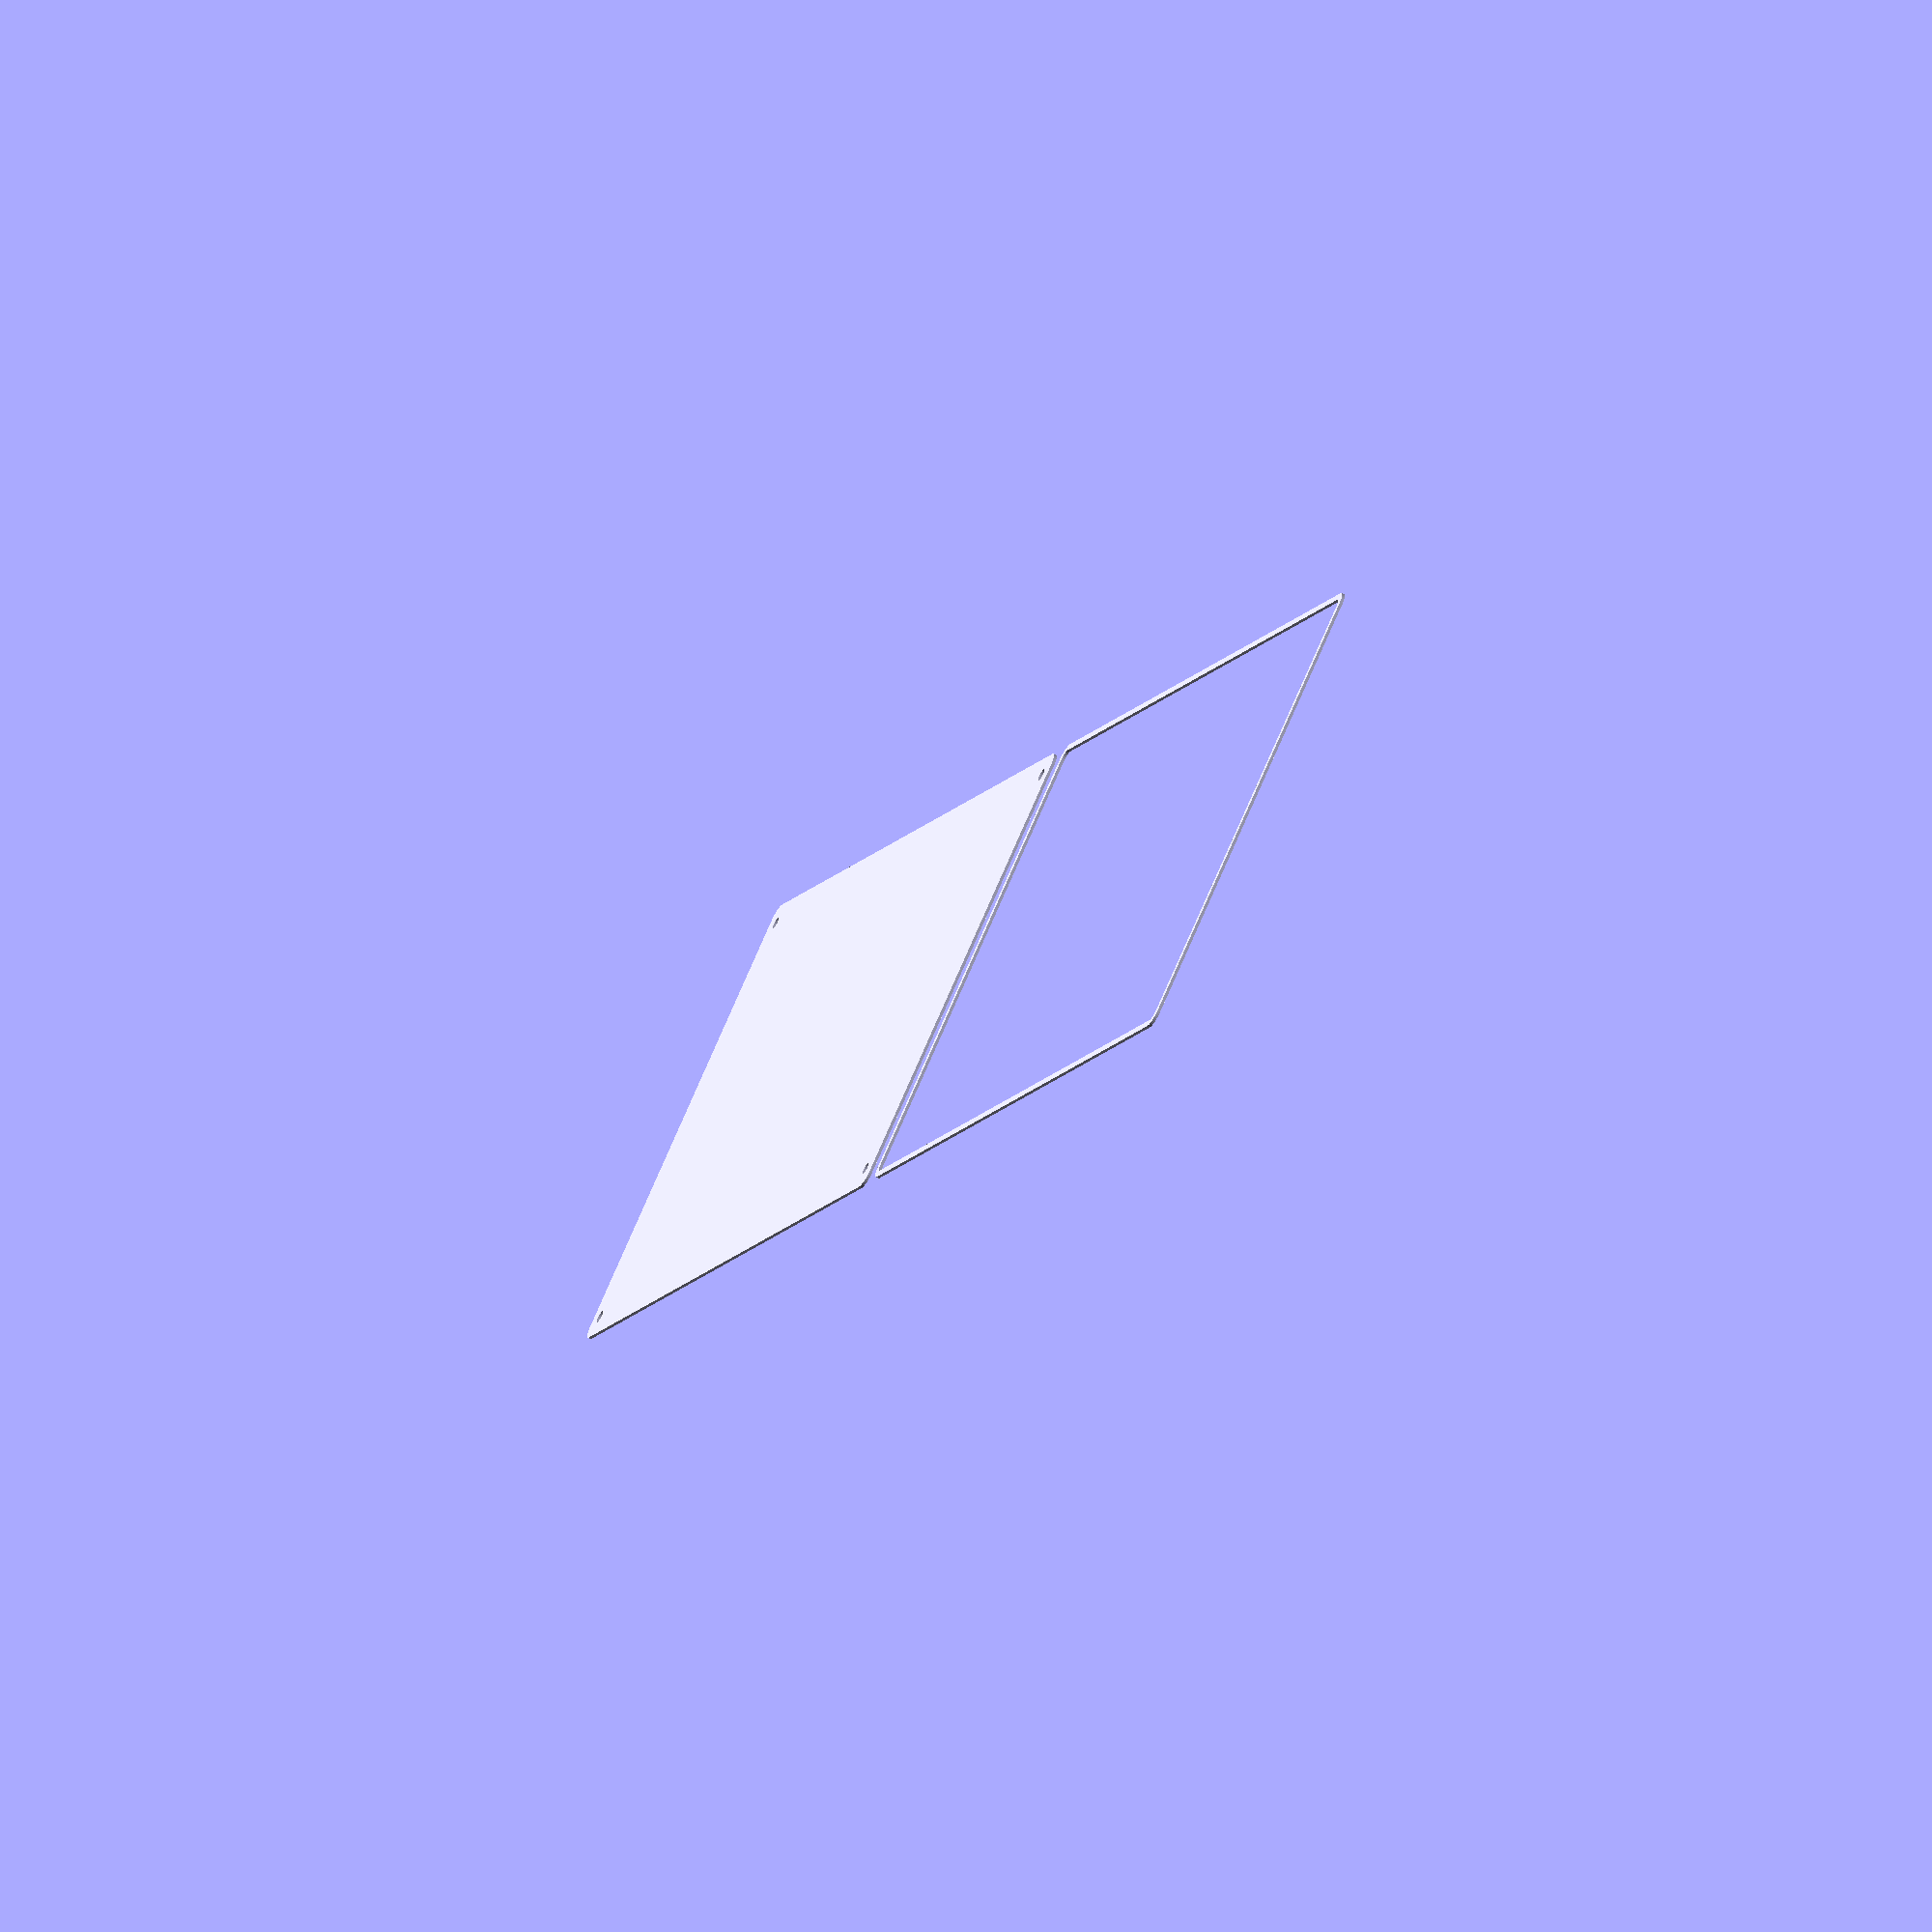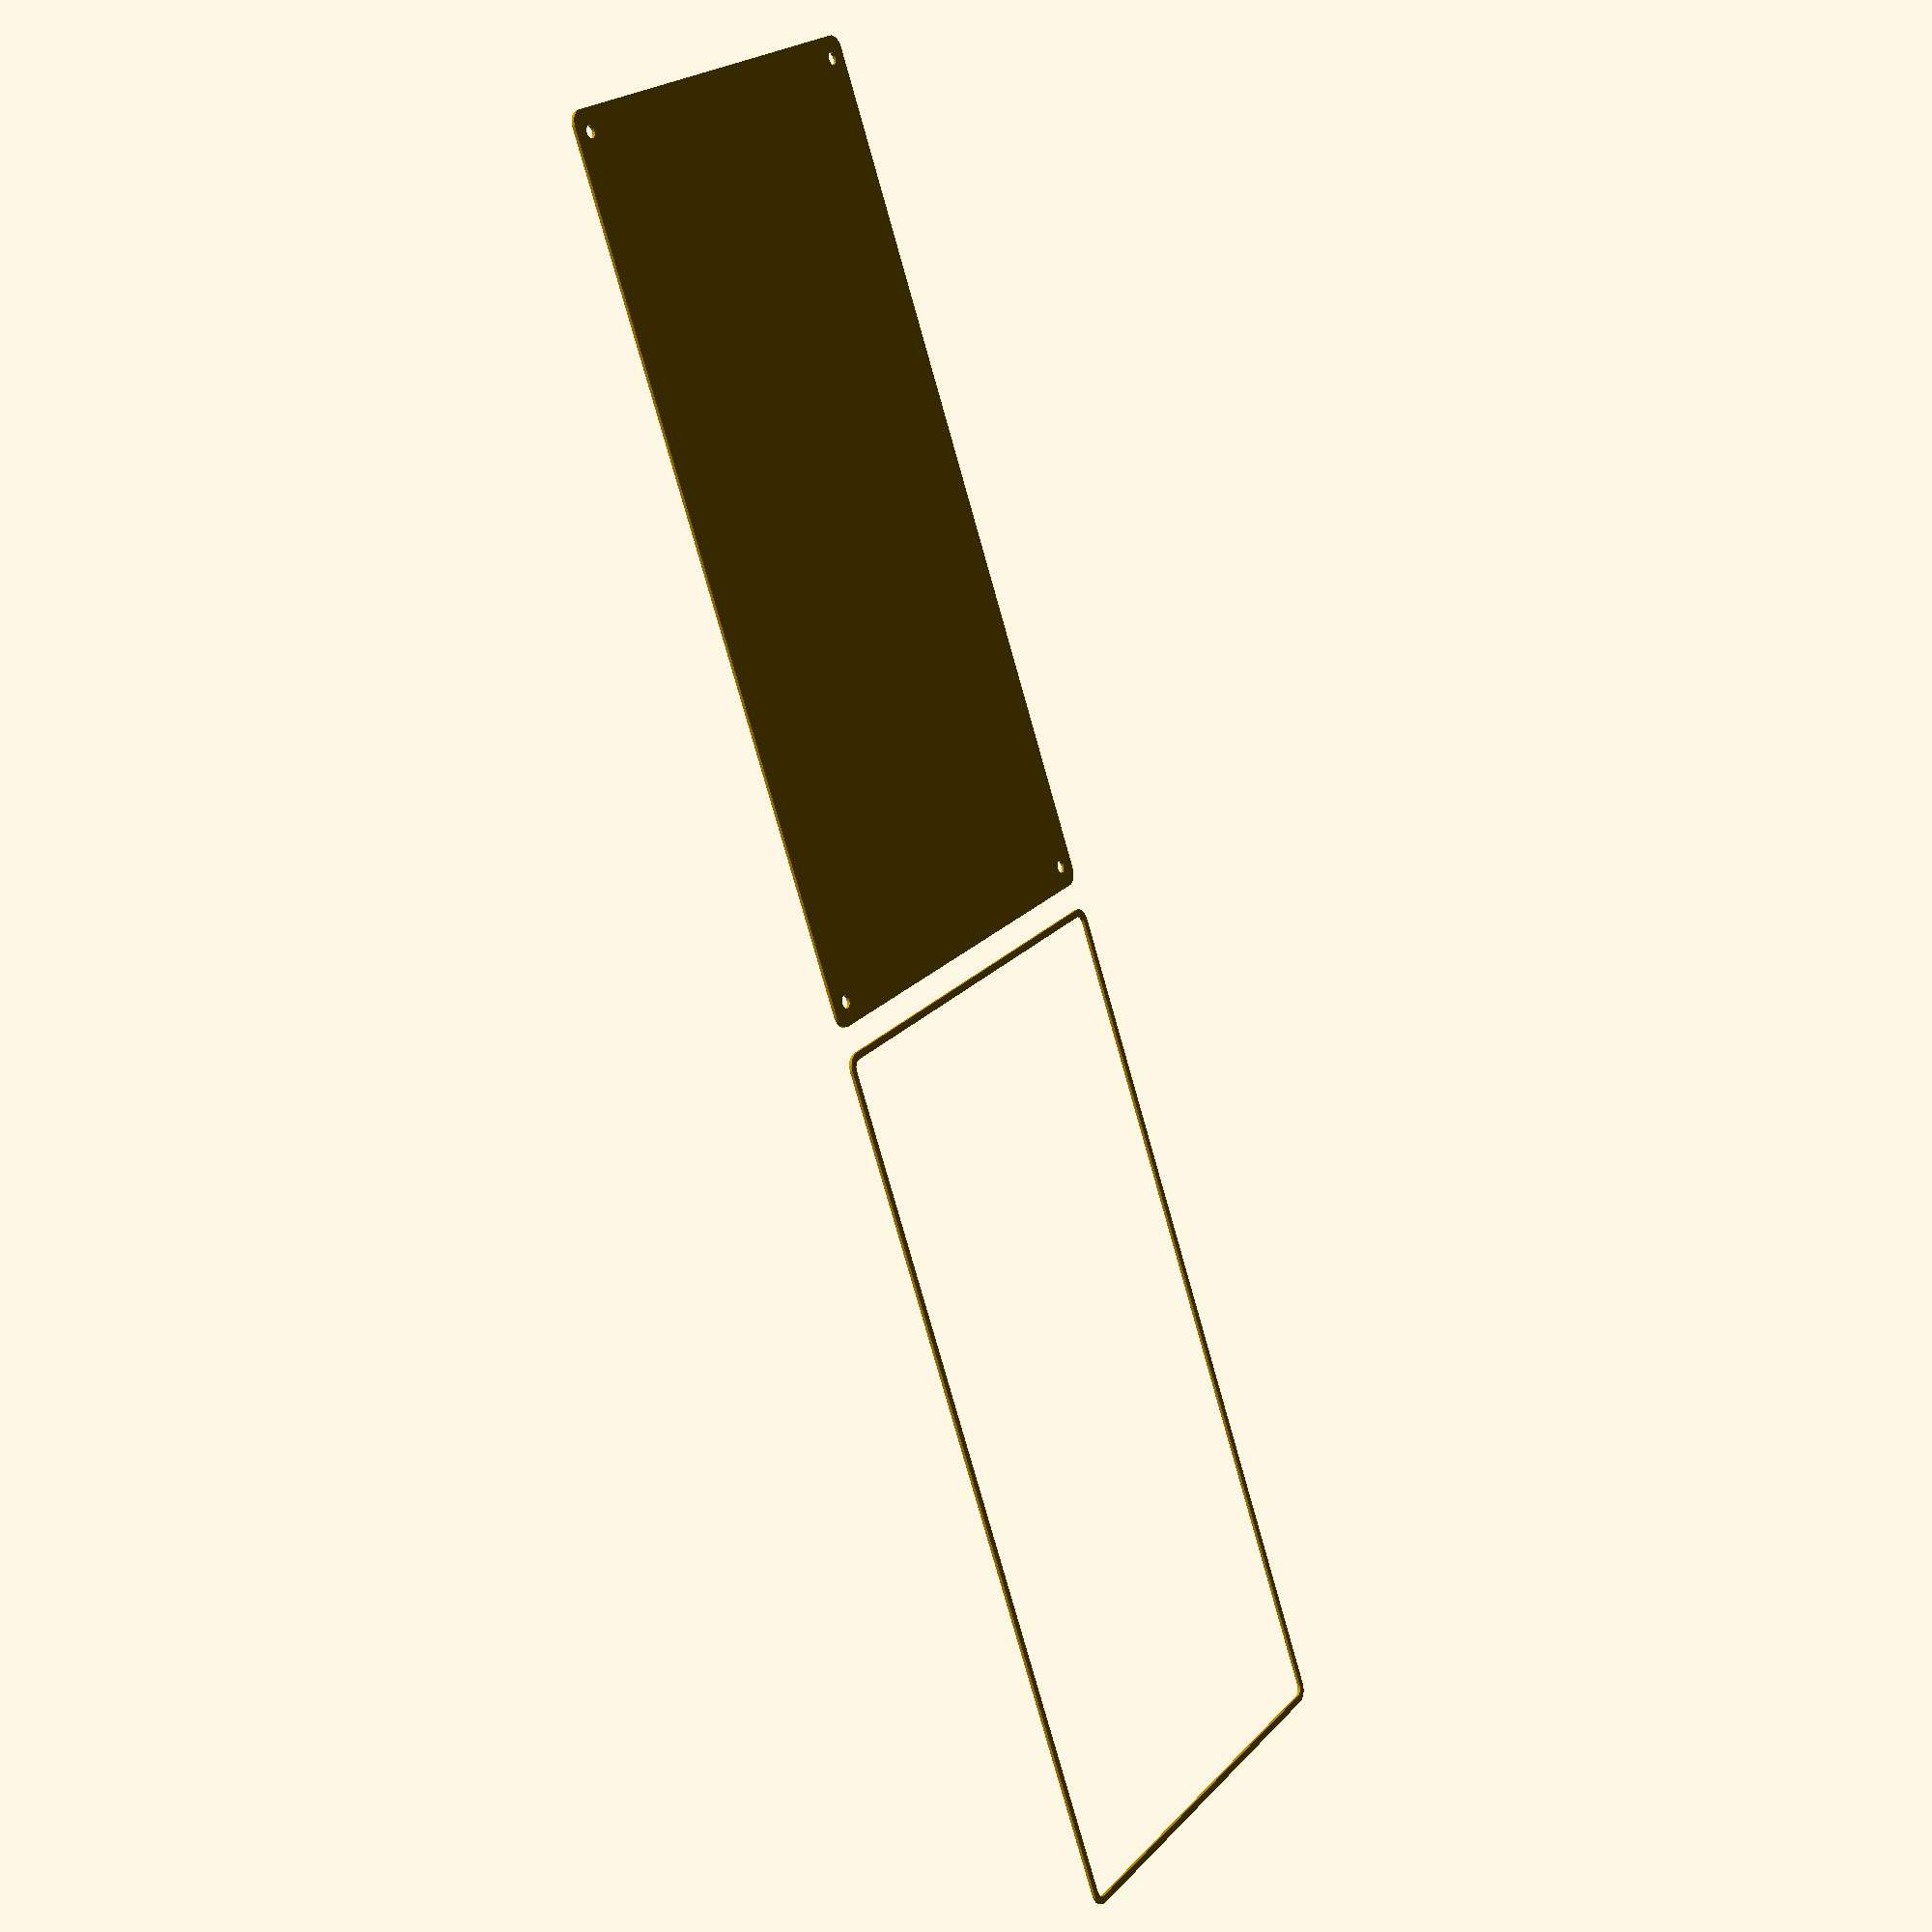
<openscad>
$fn = 50;


union() {
	translate(v = [0, 0, 0]) {
		projection() {
			intersection() {
				translate(v = [-500, -500, -4.5000000000]) {
					cube(size = [1000, 1000, 0.1000000000]);
				}
				difference() {
					union() {
						hull() {
							translate(v = [-77.5000000000, 145.0000000000, 0]) {
								cylinder(h = 12, r = 5);
							}
							translate(v = [77.5000000000, 145.0000000000, 0]) {
								cylinder(h = 12, r = 5);
							}
							translate(v = [-77.5000000000, -145.0000000000, 0]) {
								cylinder(h = 12, r = 5);
							}
							translate(v = [77.5000000000, -145.0000000000, 0]) {
								cylinder(h = 12, r = 5);
							}
						}
					}
					union() {
						translate(v = [-75.0000000000, -142.5000000000, 2]) {
							rotate(a = [0, 0, 0]) {
								difference() {
									union() {
										translate(v = [0, 0, -1.7000000000]) {
											cylinder(h = 1.7000000000, r1 = 1.5000000000, r2 = 2.4000000000);
										}
										cylinder(h = 50, r = 2.4000000000);
										translate(v = [0, 0, -6.0000000000]) {
											cylinder(h = 6, r = 1.5000000000);
										}
										translate(v = [0, 0, -6.0000000000]) {
											cylinder(h = 6, r = 1.8000000000);
										}
										translate(v = [0, 0, -6.0000000000]) {
											cylinder(h = 6, r = 1.5000000000);
										}
									}
									union();
								}
							}
						}
						translate(v = [75.0000000000, -142.5000000000, 2]) {
							rotate(a = [0, 0, 0]) {
								difference() {
									union() {
										translate(v = [0, 0, -1.7000000000]) {
											cylinder(h = 1.7000000000, r1 = 1.5000000000, r2 = 2.4000000000);
										}
										cylinder(h = 50, r = 2.4000000000);
										translate(v = [0, 0, -6.0000000000]) {
											cylinder(h = 6, r = 1.5000000000);
										}
										translate(v = [0, 0, -6.0000000000]) {
											cylinder(h = 6, r = 1.8000000000);
										}
										translate(v = [0, 0, -6.0000000000]) {
											cylinder(h = 6, r = 1.5000000000);
										}
									}
									union();
								}
							}
						}
						translate(v = [-75.0000000000, 142.5000000000, 2]) {
							rotate(a = [0, 0, 0]) {
								difference() {
									union() {
										translate(v = [0, 0, -1.7000000000]) {
											cylinder(h = 1.7000000000, r1 = 1.5000000000, r2 = 2.4000000000);
										}
										cylinder(h = 50, r = 2.4000000000);
										translate(v = [0, 0, -6.0000000000]) {
											cylinder(h = 6, r = 1.5000000000);
										}
										translate(v = [0, 0, -6.0000000000]) {
											cylinder(h = 6, r = 1.8000000000);
										}
										translate(v = [0, 0, -6.0000000000]) {
											cylinder(h = 6, r = 1.5000000000);
										}
									}
									union();
								}
							}
						}
						translate(v = [75.0000000000, 142.5000000000, 2]) {
							rotate(a = [0, 0, 0]) {
								difference() {
									union() {
										translate(v = [0, 0, -1.7000000000]) {
											cylinder(h = 1.7000000000, r1 = 1.5000000000, r2 = 2.4000000000);
										}
										cylinder(h = 50, r = 2.4000000000);
										translate(v = [0, 0, -6.0000000000]) {
											cylinder(h = 6, r = 1.5000000000);
										}
										translate(v = [0, 0, -6.0000000000]) {
											cylinder(h = 6, r = 1.8000000000);
										}
										translate(v = [0, 0, -6.0000000000]) {
											cylinder(h = 6, r = 1.5000000000);
										}
									}
									union();
								}
							}
						}
						translate(v = [0, 0, 3]) {
							hull() {
								union() {
									translate(v = [-77.0000000000, 144.5000000000, 4]) {
										cylinder(h = 24, r = 4);
									}
									translate(v = [-77.0000000000, 144.5000000000, 4]) {
										sphere(r = 4);
									}
									translate(v = [-77.0000000000, 144.5000000000, 28]) {
										sphere(r = 4);
									}
								}
								union() {
									translate(v = [77.0000000000, 144.5000000000, 4]) {
										cylinder(h = 24, r = 4);
									}
									translate(v = [77.0000000000, 144.5000000000, 4]) {
										sphere(r = 4);
									}
									translate(v = [77.0000000000, 144.5000000000, 28]) {
										sphere(r = 4);
									}
								}
								union() {
									translate(v = [-77.0000000000, -144.5000000000, 4]) {
										cylinder(h = 24, r = 4);
									}
									translate(v = [-77.0000000000, -144.5000000000, 4]) {
										sphere(r = 4);
									}
									translate(v = [-77.0000000000, -144.5000000000, 28]) {
										sphere(r = 4);
									}
								}
								union() {
									translate(v = [77.0000000000, -144.5000000000, 4]) {
										cylinder(h = 24, r = 4);
									}
									translate(v = [77.0000000000, -144.5000000000, 4]) {
										sphere(r = 4);
									}
									translate(v = [77.0000000000, -144.5000000000, 28]) {
										sphere(r = 4);
									}
								}
							}
						}
					}
				}
			}
		}
	}
	translate(v = [0, 309, 0]) {
		projection() {
			intersection() {
				translate(v = [-500, -500, -1.5000000000]) {
					cube(size = [1000, 1000, 0.1000000000]);
				}
				difference() {
					union() {
						hull() {
							translate(v = [-77.5000000000, 145.0000000000, 0]) {
								cylinder(h = 12, r = 5);
							}
							translate(v = [77.5000000000, 145.0000000000, 0]) {
								cylinder(h = 12, r = 5);
							}
							translate(v = [-77.5000000000, -145.0000000000, 0]) {
								cylinder(h = 12, r = 5);
							}
							translate(v = [77.5000000000, -145.0000000000, 0]) {
								cylinder(h = 12, r = 5);
							}
						}
					}
					union() {
						translate(v = [-75.0000000000, -142.5000000000, 2]) {
							rotate(a = [0, 0, 0]) {
								difference() {
									union() {
										translate(v = [0, 0, -1.7000000000]) {
											cylinder(h = 1.7000000000, r1 = 1.5000000000, r2 = 2.4000000000);
										}
										cylinder(h = 50, r = 2.4000000000);
										translate(v = [0, 0, -6.0000000000]) {
											cylinder(h = 6, r = 1.5000000000);
										}
										translate(v = [0, 0, -6.0000000000]) {
											cylinder(h = 6, r = 1.8000000000);
										}
										translate(v = [0, 0, -6.0000000000]) {
											cylinder(h = 6, r = 1.5000000000);
										}
									}
									union();
								}
							}
						}
						translate(v = [75.0000000000, -142.5000000000, 2]) {
							rotate(a = [0, 0, 0]) {
								difference() {
									union() {
										translate(v = [0, 0, -1.7000000000]) {
											cylinder(h = 1.7000000000, r1 = 1.5000000000, r2 = 2.4000000000);
										}
										cylinder(h = 50, r = 2.4000000000);
										translate(v = [0, 0, -6.0000000000]) {
											cylinder(h = 6, r = 1.5000000000);
										}
										translate(v = [0, 0, -6.0000000000]) {
											cylinder(h = 6, r = 1.8000000000);
										}
										translate(v = [0, 0, -6.0000000000]) {
											cylinder(h = 6, r = 1.5000000000);
										}
									}
									union();
								}
							}
						}
						translate(v = [-75.0000000000, 142.5000000000, 2]) {
							rotate(a = [0, 0, 0]) {
								difference() {
									union() {
										translate(v = [0, 0, -1.7000000000]) {
											cylinder(h = 1.7000000000, r1 = 1.5000000000, r2 = 2.4000000000);
										}
										cylinder(h = 50, r = 2.4000000000);
										translate(v = [0, 0, -6.0000000000]) {
											cylinder(h = 6, r = 1.5000000000);
										}
										translate(v = [0, 0, -6.0000000000]) {
											cylinder(h = 6, r = 1.8000000000);
										}
										translate(v = [0, 0, -6.0000000000]) {
											cylinder(h = 6, r = 1.5000000000);
										}
									}
									union();
								}
							}
						}
						translate(v = [75.0000000000, 142.5000000000, 2]) {
							rotate(a = [0, 0, 0]) {
								difference() {
									union() {
										translate(v = [0, 0, -1.7000000000]) {
											cylinder(h = 1.7000000000, r1 = 1.5000000000, r2 = 2.4000000000);
										}
										cylinder(h = 50, r = 2.4000000000);
										translate(v = [0, 0, -6.0000000000]) {
											cylinder(h = 6, r = 1.5000000000);
										}
										translate(v = [0, 0, -6.0000000000]) {
											cylinder(h = 6, r = 1.8000000000);
										}
										translate(v = [0, 0, -6.0000000000]) {
											cylinder(h = 6, r = 1.5000000000);
										}
									}
									union();
								}
							}
						}
						translate(v = [0, 0, 3]) {
							hull() {
								union() {
									translate(v = [-77.0000000000, 144.5000000000, 4]) {
										cylinder(h = 24, r = 4);
									}
									translate(v = [-77.0000000000, 144.5000000000, 4]) {
										sphere(r = 4);
									}
									translate(v = [-77.0000000000, 144.5000000000, 28]) {
										sphere(r = 4);
									}
								}
								union() {
									translate(v = [77.0000000000, 144.5000000000, 4]) {
										cylinder(h = 24, r = 4);
									}
									translate(v = [77.0000000000, 144.5000000000, 4]) {
										sphere(r = 4);
									}
									translate(v = [77.0000000000, 144.5000000000, 28]) {
										sphere(r = 4);
									}
								}
								union() {
									translate(v = [-77.0000000000, -144.5000000000, 4]) {
										cylinder(h = 24, r = 4);
									}
									translate(v = [-77.0000000000, -144.5000000000, 4]) {
										sphere(r = 4);
									}
									translate(v = [-77.0000000000, -144.5000000000, 28]) {
										sphere(r = 4);
									}
								}
								union() {
									translate(v = [77.0000000000, -144.5000000000, 4]) {
										cylinder(h = 24, r = 4);
									}
									translate(v = [77.0000000000, -144.5000000000, 4]) {
										sphere(r = 4);
									}
									translate(v = [77.0000000000, -144.5000000000, 28]) {
										sphere(r = 4);
									}
								}
							}
						}
					}
				}
			}
		}
	}
	translate(v = [0, 618, 0]) {
		projection() {
			intersection() {
				translate(v = [-500, -500, 1.5000000000]) {
					cube(size = [1000, 1000, 0.1000000000]);
				}
				difference() {
					union() {
						hull() {
							translate(v = [-77.5000000000, 145.0000000000, 0]) {
								cylinder(h = 12, r = 5);
							}
							translate(v = [77.5000000000, 145.0000000000, 0]) {
								cylinder(h = 12, r = 5);
							}
							translate(v = [-77.5000000000, -145.0000000000, 0]) {
								cylinder(h = 12, r = 5);
							}
							translate(v = [77.5000000000, -145.0000000000, 0]) {
								cylinder(h = 12, r = 5);
							}
						}
					}
					union() {
						translate(v = [-75.0000000000, -142.5000000000, 2]) {
							rotate(a = [0, 0, 0]) {
								difference() {
									union() {
										translate(v = [0, 0, -1.7000000000]) {
											cylinder(h = 1.7000000000, r1 = 1.5000000000, r2 = 2.4000000000);
										}
										cylinder(h = 50, r = 2.4000000000);
										translate(v = [0, 0, -6.0000000000]) {
											cylinder(h = 6, r = 1.5000000000);
										}
										translate(v = [0, 0, -6.0000000000]) {
											cylinder(h = 6, r = 1.8000000000);
										}
										translate(v = [0, 0, -6.0000000000]) {
											cylinder(h = 6, r = 1.5000000000);
										}
									}
									union();
								}
							}
						}
						translate(v = [75.0000000000, -142.5000000000, 2]) {
							rotate(a = [0, 0, 0]) {
								difference() {
									union() {
										translate(v = [0, 0, -1.7000000000]) {
											cylinder(h = 1.7000000000, r1 = 1.5000000000, r2 = 2.4000000000);
										}
										cylinder(h = 50, r = 2.4000000000);
										translate(v = [0, 0, -6.0000000000]) {
											cylinder(h = 6, r = 1.5000000000);
										}
										translate(v = [0, 0, -6.0000000000]) {
											cylinder(h = 6, r = 1.8000000000);
										}
										translate(v = [0, 0, -6.0000000000]) {
											cylinder(h = 6, r = 1.5000000000);
										}
									}
									union();
								}
							}
						}
						translate(v = [-75.0000000000, 142.5000000000, 2]) {
							rotate(a = [0, 0, 0]) {
								difference() {
									union() {
										translate(v = [0, 0, -1.7000000000]) {
											cylinder(h = 1.7000000000, r1 = 1.5000000000, r2 = 2.4000000000);
										}
										cylinder(h = 50, r = 2.4000000000);
										translate(v = [0, 0, -6.0000000000]) {
											cylinder(h = 6, r = 1.5000000000);
										}
										translate(v = [0, 0, -6.0000000000]) {
											cylinder(h = 6, r = 1.8000000000);
										}
										translate(v = [0, 0, -6.0000000000]) {
											cylinder(h = 6, r = 1.5000000000);
										}
									}
									union();
								}
							}
						}
						translate(v = [75.0000000000, 142.5000000000, 2]) {
							rotate(a = [0, 0, 0]) {
								difference() {
									union() {
										translate(v = [0, 0, -1.7000000000]) {
											cylinder(h = 1.7000000000, r1 = 1.5000000000, r2 = 2.4000000000);
										}
										cylinder(h = 50, r = 2.4000000000);
										translate(v = [0, 0, -6.0000000000]) {
											cylinder(h = 6, r = 1.5000000000);
										}
										translate(v = [0, 0, -6.0000000000]) {
											cylinder(h = 6, r = 1.8000000000);
										}
										translate(v = [0, 0, -6.0000000000]) {
											cylinder(h = 6, r = 1.5000000000);
										}
									}
									union();
								}
							}
						}
						translate(v = [0, 0, 3]) {
							hull() {
								union() {
									translate(v = [-77.0000000000, 144.5000000000, 4]) {
										cylinder(h = 24, r = 4);
									}
									translate(v = [-77.0000000000, 144.5000000000, 4]) {
										sphere(r = 4);
									}
									translate(v = [-77.0000000000, 144.5000000000, 28]) {
										sphere(r = 4);
									}
								}
								union() {
									translate(v = [77.0000000000, 144.5000000000, 4]) {
										cylinder(h = 24, r = 4);
									}
									translate(v = [77.0000000000, 144.5000000000, 4]) {
										sphere(r = 4);
									}
									translate(v = [77.0000000000, 144.5000000000, 28]) {
										sphere(r = 4);
									}
								}
								union() {
									translate(v = [-77.0000000000, -144.5000000000, 4]) {
										cylinder(h = 24, r = 4);
									}
									translate(v = [-77.0000000000, -144.5000000000, 4]) {
										sphere(r = 4);
									}
									translate(v = [-77.0000000000, -144.5000000000, 28]) {
										sphere(r = 4);
									}
								}
								union() {
									translate(v = [77.0000000000, -144.5000000000, 4]) {
										cylinder(h = 24, r = 4);
									}
									translate(v = [77.0000000000, -144.5000000000, 4]) {
										sphere(r = 4);
									}
									translate(v = [77.0000000000, -144.5000000000, 28]) {
										sphere(r = 4);
									}
								}
							}
						}
					}
				}
			}
		}
	}
	translate(v = [0, 927, 0]) {
		projection() {
			intersection() {
				translate(v = [-500, -500, 4.5000000000]) {
					cube(size = [1000, 1000, 0.1000000000]);
				}
				difference() {
					union() {
						hull() {
							translate(v = [-77.5000000000, 145.0000000000, 0]) {
								cylinder(h = 12, r = 5);
							}
							translate(v = [77.5000000000, 145.0000000000, 0]) {
								cylinder(h = 12, r = 5);
							}
							translate(v = [-77.5000000000, -145.0000000000, 0]) {
								cylinder(h = 12, r = 5);
							}
							translate(v = [77.5000000000, -145.0000000000, 0]) {
								cylinder(h = 12, r = 5);
							}
						}
					}
					union() {
						translate(v = [-75.0000000000, -142.5000000000, 2]) {
							rotate(a = [0, 0, 0]) {
								difference() {
									union() {
										translate(v = [0, 0, -1.7000000000]) {
											cylinder(h = 1.7000000000, r1 = 1.5000000000, r2 = 2.4000000000);
										}
										cylinder(h = 50, r = 2.4000000000);
										translate(v = [0, 0, -6.0000000000]) {
											cylinder(h = 6, r = 1.5000000000);
										}
										translate(v = [0, 0, -6.0000000000]) {
											cylinder(h = 6, r = 1.8000000000);
										}
										translate(v = [0, 0, -6.0000000000]) {
											cylinder(h = 6, r = 1.5000000000);
										}
									}
									union();
								}
							}
						}
						translate(v = [75.0000000000, -142.5000000000, 2]) {
							rotate(a = [0, 0, 0]) {
								difference() {
									union() {
										translate(v = [0, 0, -1.7000000000]) {
											cylinder(h = 1.7000000000, r1 = 1.5000000000, r2 = 2.4000000000);
										}
										cylinder(h = 50, r = 2.4000000000);
										translate(v = [0, 0, -6.0000000000]) {
											cylinder(h = 6, r = 1.5000000000);
										}
										translate(v = [0, 0, -6.0000000000]) {
											cylinder(h = 6, r = 1.8000000000);
										}
										translate(v = [0, 0, -6.0000000000]) {
											cylinder(h = 6, r = 1.5000000000);
										}
									}
									union();
								}
							}
						}
						translate(v = [-75.0000000000, 142.5000000000, 2]) {
							rotate(a = [0, 0, 0]) {
								difference() {
									union() {
										translate(v = [0, 0, -1.7000000000]) {
											cylinder(h = 1.7000000000, r1 = 1.5000000000, r2 = 2.4000000000);
										}
										cylinder(h = 50, r = 2.4000000000);
										translate(v = [0, 0, -6.0000000000]) {
											cylinder(h = 6, r = 1.5000000000);
										}
										translate(v = [0, 0, -6.0000000000]) {
											cylinder(h = 6, r = 1.8000000000);
										}
										translate(v = [0, 0, -6.0000000000]) {
											cylinder(h = 6, r = 1.5000000000);
										}
									}
									union();
								}
							}
						}
						translate(v = [75.0000000000, 142.5000000000, 2]) {
							rotate(a = [0, 0, 0]) {
								difference() {
									union() {
										translate(v = [0, 0, -1.7000000000]) {
											cylinder(h = 1.7000000000, r1 = 1.5000000000, r2 = 2.4000000000);
										}
										cylinder(h = 50, r = 2.4000000000);
										translate(v = [0, 0, -6.0000000000]) {
											cylinder(h = 6, r = 1.5000000000);
										}
										translate(v = [0, 0, -6.0000000000]) {
											cylinder(h = 6, r = 1.8000000000);
										}
										translate(v = [0, 0, -6.0000000000]) {
											cylinder(h = 6, r = 1.5000000000);
										}
									}
									union();
								}
							}
						}
						translate(v = [0, 0, 3]) {
							hull() {
								union() {
									translate(v = [-77.0000000000, 144.5000000000, 4]) {
										cylinder(h = 24, r = 4);
									}
									translate(v = [-77.0000000000, 144.5000000000, 4]) {
										sphere(r = 4);
									}
									translate(v = [-77.0000000000, 144.5000000000, 28]) {
										sphere(r = 4);
									}
								}
								union() {
									translate(v = [77.0000000000, 144.5000000000, 4]) {
										cylinder(h = 24, r = 4);
									}
									translate(v = [77.0000000000, 144.5000000000, 4]) {
										sphere(r = 4);
									}
									translate(v = [77.0000000000, 144.5000000000, 28]) {
										sphere(r = 4);
									}
								}
								union() {
									translate(v = [-77.0000000000, -144.5000000000, 4]) {
										cylinder(h = 24, r = 4);
									}
									translate(v = [-77.0000000000, -144.5000000000, 4]) {
										sphere(r = 4);
									}
									translate(v = [-77.0000000000, -144.5000000000, 28]) {
										sphere(r = 4);
									}
								}
								union() {
									translate(v = [77.0000000000, -144.5000000000, 4]) {
										cylinder(h = 24, r = 4);
									}
									translate(v = [77.0000000000, -144.5000000000, 4]) {
										sphere(r = 4);
									}
									translate(v = [77.0000000000, -144.5000000000, 28]) {
										sphere(r = 4);
									}
								}
							}
						}
					}
				}
			}
		}
	}
}
</openscad>
<views>
elev=245.9 azim=321.5 roll=119.9 proj=o view=wireframe
elev=194.1 azim=29.8 roll=56.9 proj=p view=wireframe
</views>
